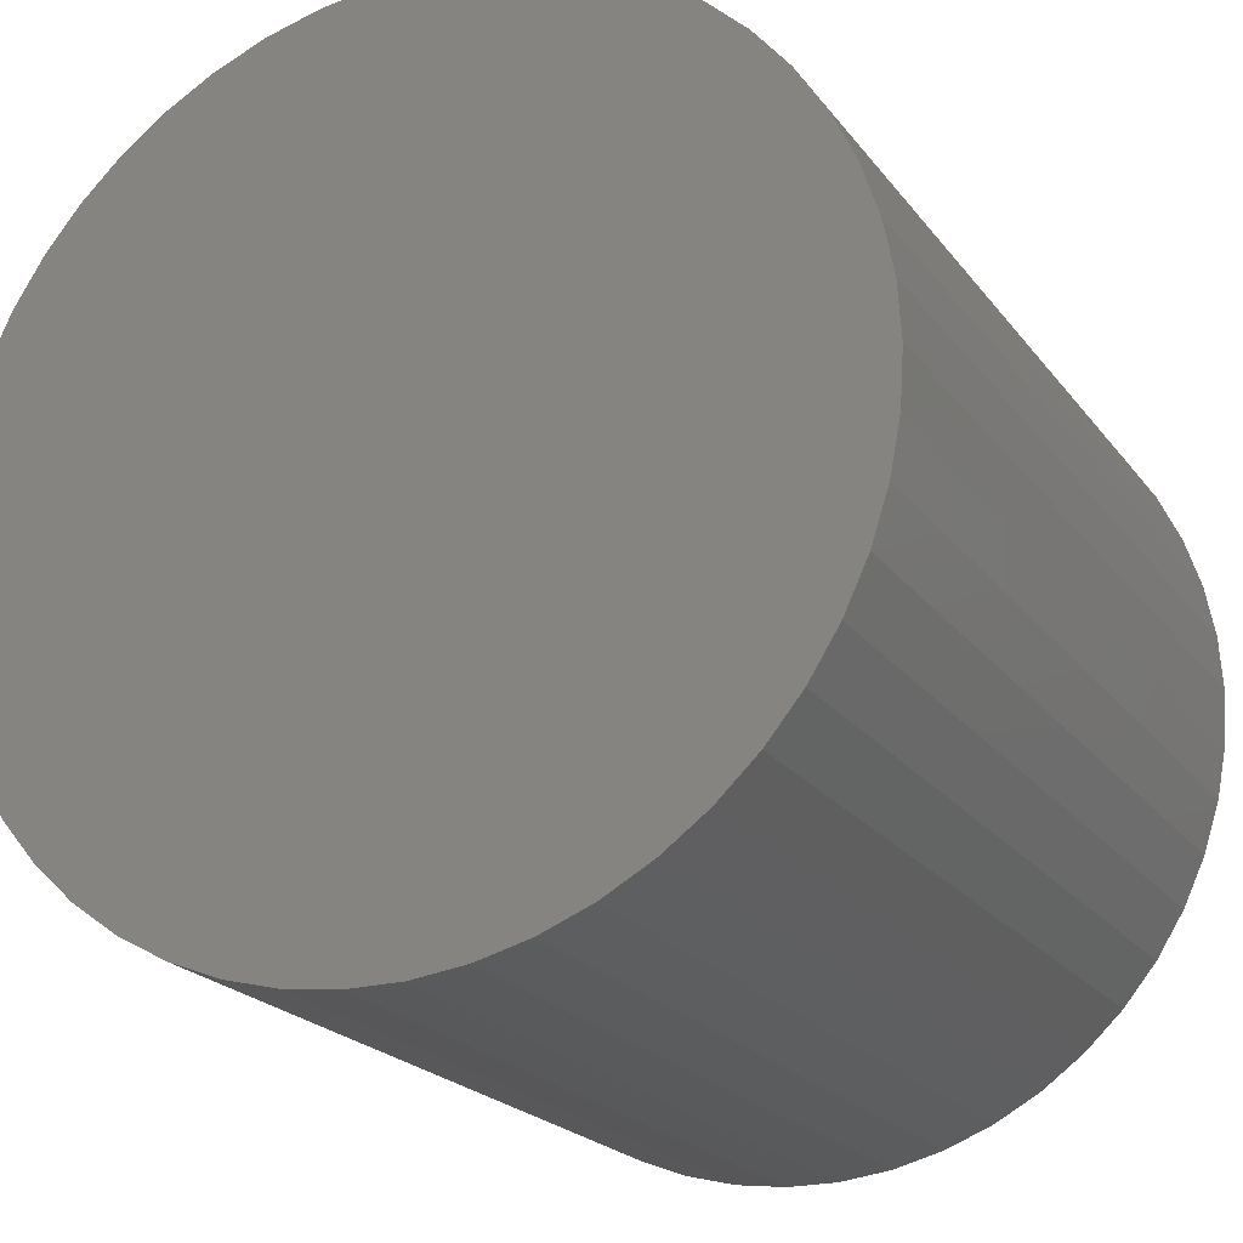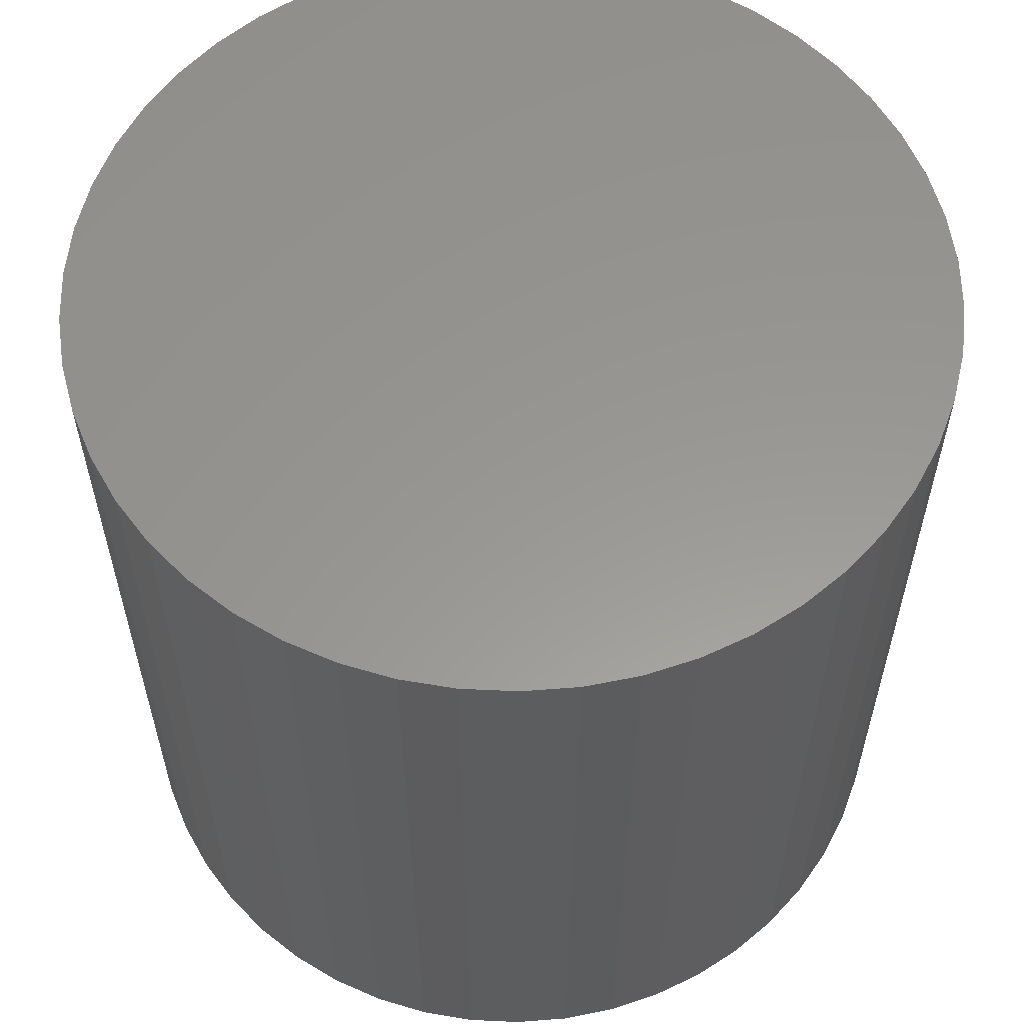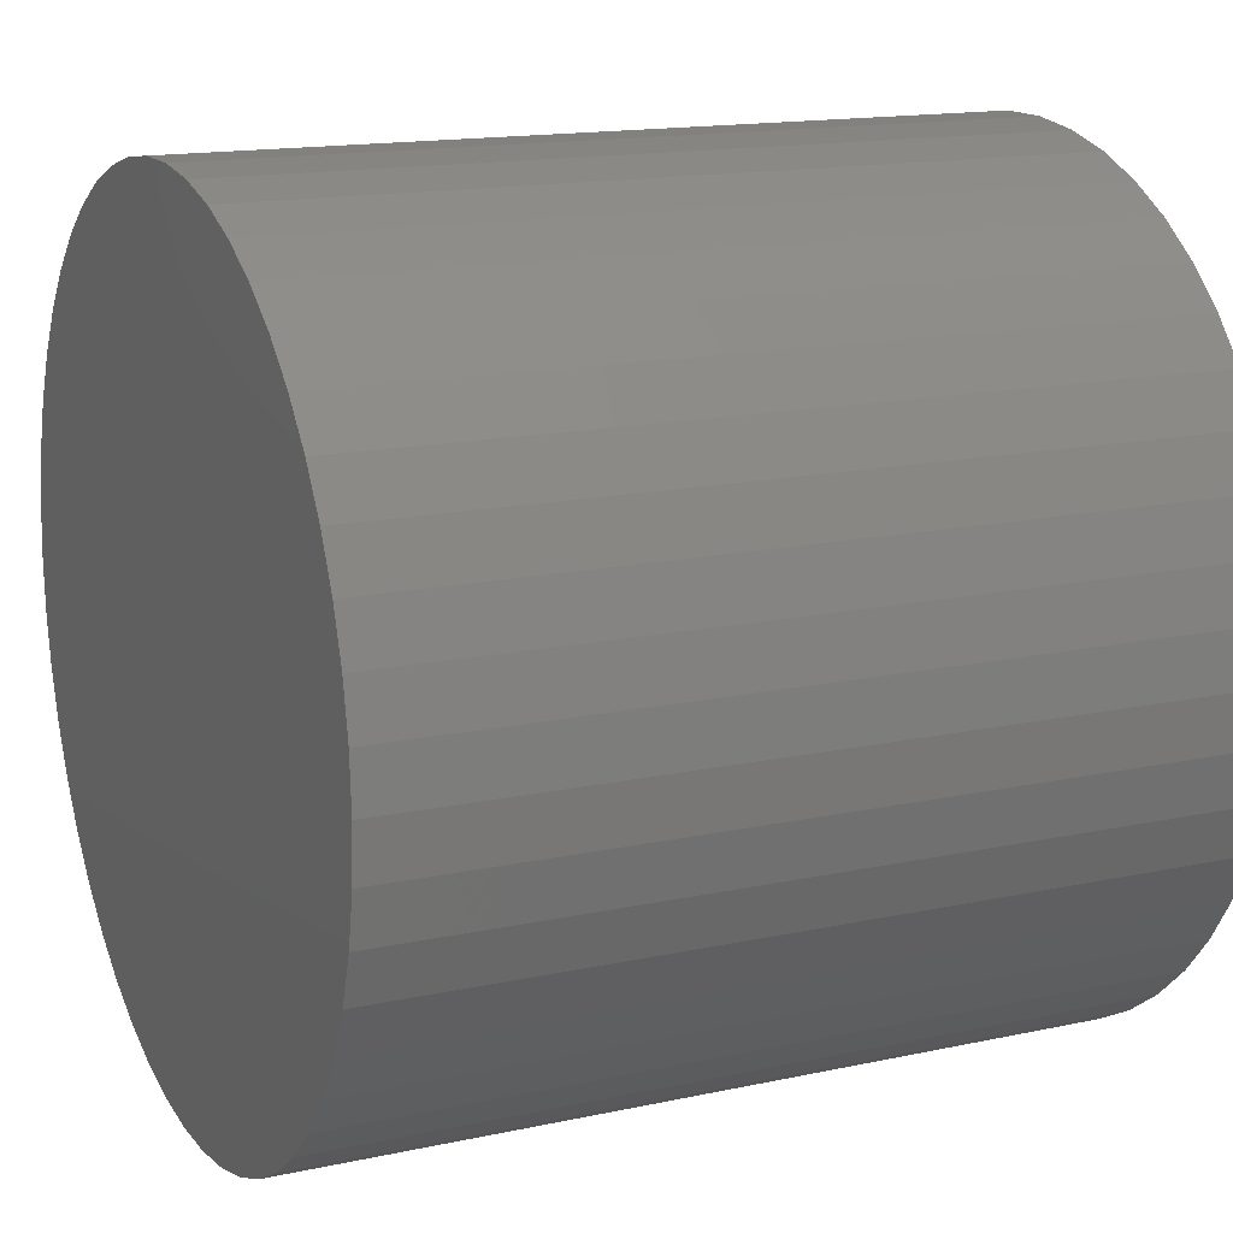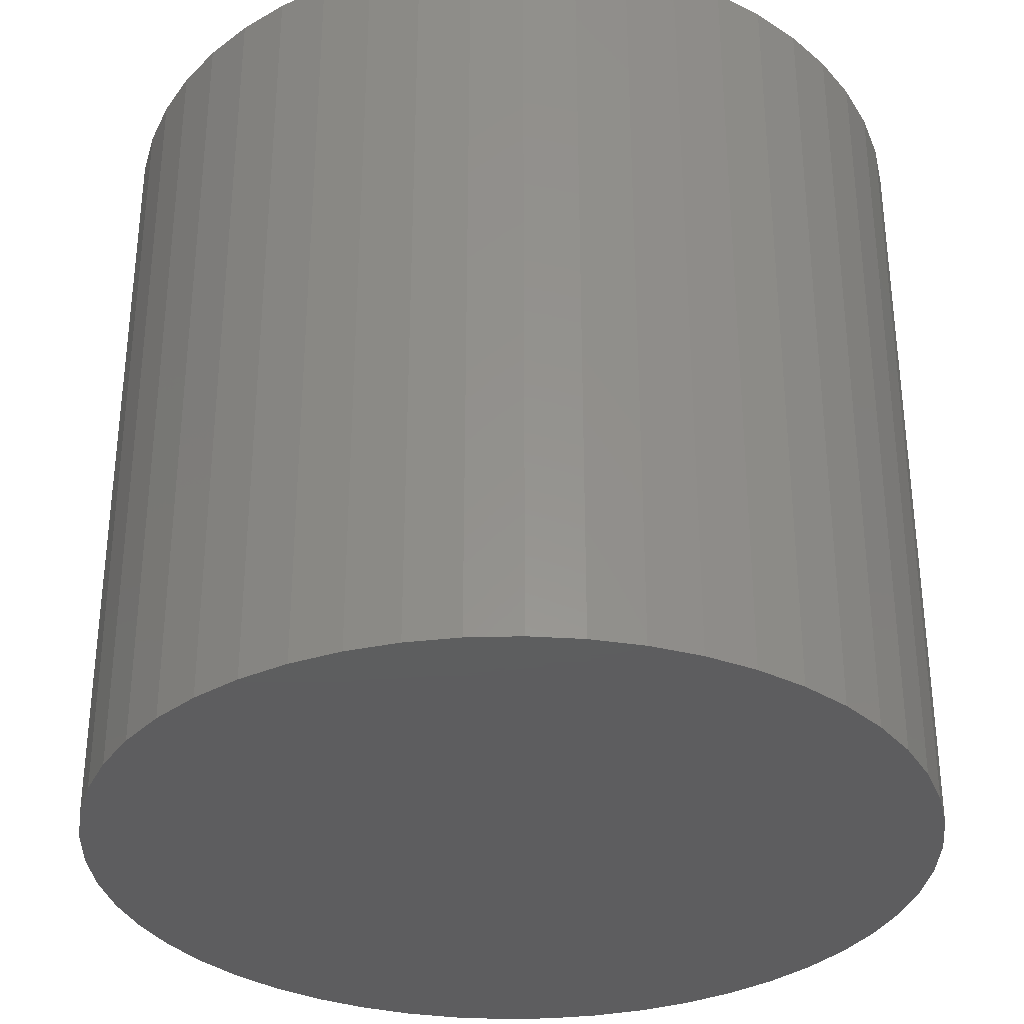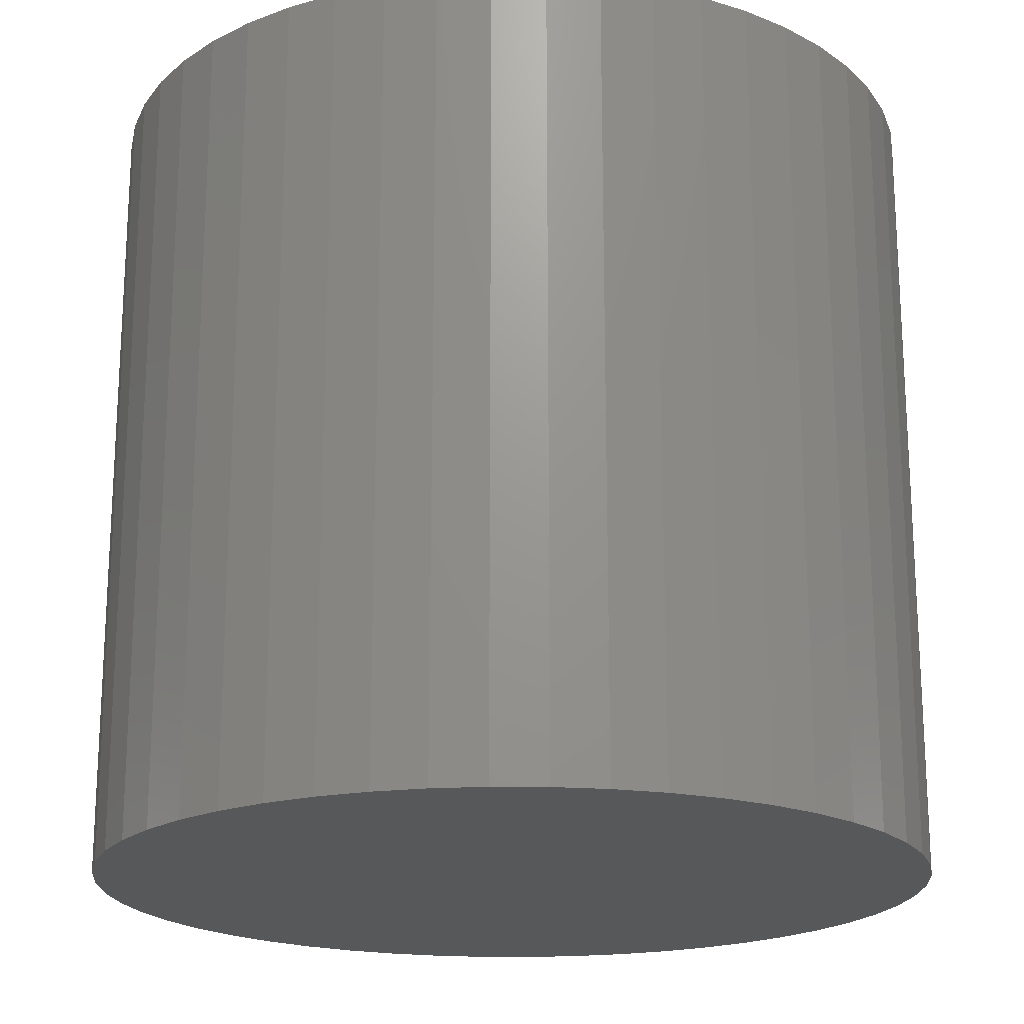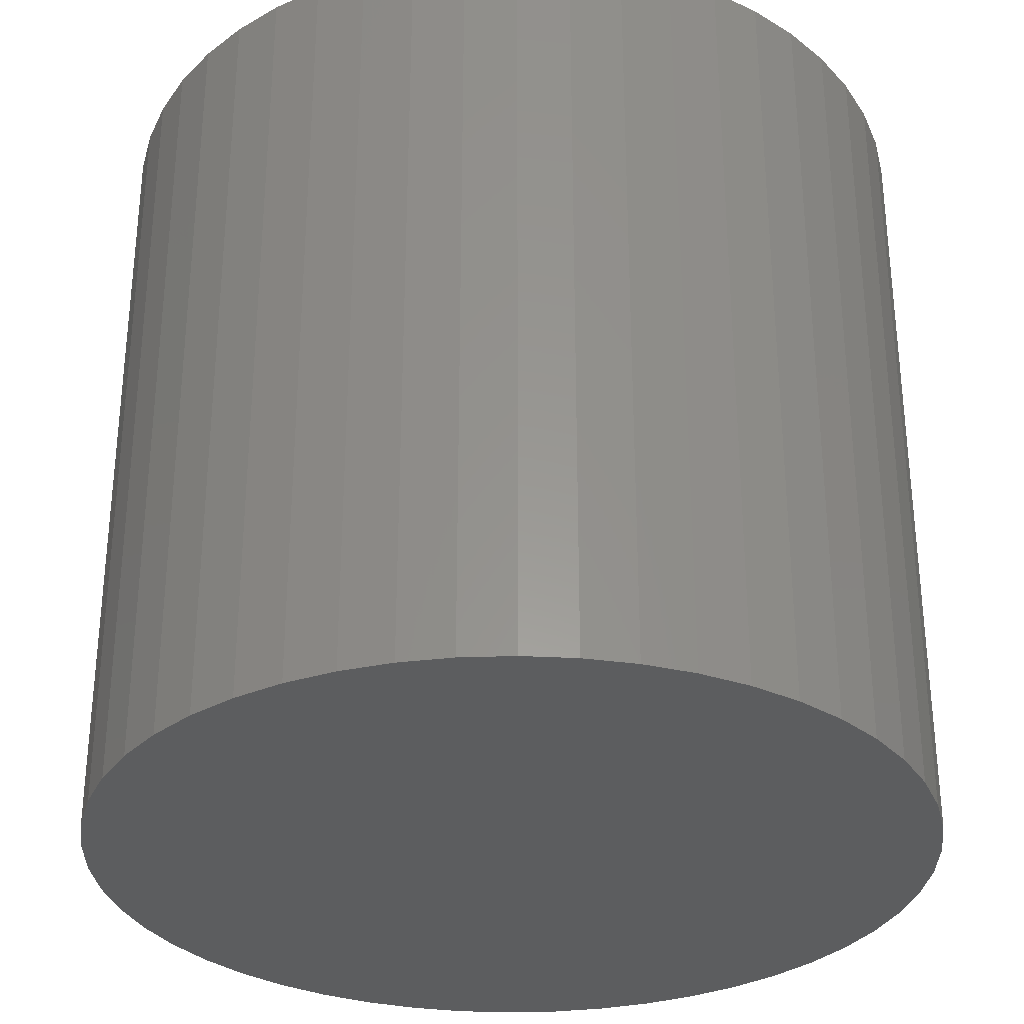
<metadata>
{"format":"stl","ext":"stl","renderer":"f3d","projection":"perspective","resolution":1024,"background":"white","views":[{"elev":-21.3,"azim":26.3,"up":"+Y"},{"elev":58.8,"azim":139.5,"up":"+Z"},{"elev":15.2,"azim":65.2,"up":"+Y"},{"elev":-33.2,"azim":59.7,"up":"+Z"},{"elev":-19.6,"azim":-29.7,"up":"+Z"},{"elev":-31.5,"azim":-47.5,"up":"+Z"}]}
</metadata>
<code>
# stl→obj: 100 verts, 196 faces
v 2.1 0 2
v 2.083 0.2632 -2
v 2.083 0.2632 2
v 2.1 0 -2
v 2.034 0.5222 -2
v 2.034 0.5222 2
v 0.1319 2.096 -2
v -0.1319 2.096 2
v 0.1319 2.096 2
v -0.1319 2.096 -2
v 2.083 -0.2632 -2
v 2.034 -0.5222 -2
v 1.953 -0.7731 -2
v 1.953 0.7731 -2
v 1.84 -1.012 -2
v 1.84 1.012 -2
v 1.699 -1.234 -2
v 1.699 1.234 -2
v 1.531 -1.438 -2
v 1.531 1.438 -2
v 1.339 -1.618 -2
v 1.339 1.618 -2
v 1.125 -1.773 -2
v 1.125 1.773 -2
v 0.8941 -1.9 -2
v 0.8941 1.9 -2
v 0.6489 -1.997 -2
v 0.6489 1.997 -2
v 0.3935 -2.063 -2
v 0.3935 2.063 -2
v 0.1319 -2.096 -2
v -0.1319 -2.096 -2
v -0.3935 -2.063 -2
v -0.3935 2.063 -2
v -0.6489 -1.997 -2
v -0.6489 1.997 -2
v -0.8941 -1.9 -2
v -0.8941 1.9 -2
v -1.125 -1.773 -2
v -1.125 1.773 -2
v -1.339 -1.618 -2
v -1.339 1.618 -2
v -1.531 -1.438 -2
v -1.531 1.438 -2
v -1.699 -1.234 -2
v -1.699 1.234 -2
v -1.84 -1.012 -2
v -1.84 1.012 -2
v -1.953 -0.7731 -2
v -1.953 0.7731 -2
v -2.034 -0.5222 -2
v -2.034 0.5222 -2
v -2.083 -0.2632 -2
v -2.083 0.2632 -2
v -2.1 0 -2
v 1.339 1.618 2
v 1.531 1.438 2
v -1.531 1.438 2
v -1.339 1.618 2
v 2.083 -0.2632 2
v 2.034 -0.5222 2
v 1.953 0.7731 2
v 1.953 -0.7731 2
v 1.84 1.012 2
v 1.84 -1.012 2
v 1.699 1.234 2
v 1.699 -1.234 2
v 1.531 -1.438 2
v 1.339 -1.618 2
v 1.125 1.773 2
v 1.125 -1.773 2
v 0.8941 1.9 2
v 0.8941 -1.9 2
v 0.6489 1.997 2
v 0.6489 -1.997 2
v 0.3935 2.063 2
v 0.3935 -2.063 2
v 0.1319 -2.096 2
v -0.1319 -2.096 2
v -0.3935 2.063 2
v -0.3935 -2.063 2
v -0.6489 1.997 2
v -0.6489 -1.997 2
v -0.8941 1.9 2
v -0.8941 -1.9 2
v -1.125 1.773 2
v -1.125 -1.773 2
v -1.339 -1.618 2
v -1.531 -1.438 2
v -1.699 1.234 2
v -1.699 -1.234 2
v -1.84 1.012 2
v -1.84 -1.012 2
v -1.953 0.7731 2
v -1.953 -0.7731 2
v -2.034 0.5222 2
v -2.034 -0.5222 2
v -2.083 0.2632 2
v -2.083 -0.2632 2
v -2.1 0 2
f 1 2 3
f 2 1 4
f 3 5 6
f 5 3 2
f 7 8 9
f 8 7 10
f 11 2 4
f 12 2 11
f 12 5 2
f 13 5 12
f 13 14 5
f 15 14 13
f 15 16 14
f 17 16 15
f 17 18 16
f 19 18 17
f 19 20 18
f 21 20 19
f 21 22 20
f 23 22 21
f 23 24 22
f 25 24 23
f 25 26 24
f 27 26 25
f 27 28 26
f 29 28 27
f 29 30 28
f 31 30 29
f 31 7 30
f 32 7 31
f 32 10 7
f 33 10 32
f 33 34 10
f 35 34 33
f 35 36 34
f 37 36 35
f 37 38 36
f 39 38 37
f 39 40 38
f 41 40 39
f 41 42 40
f 43 42 41
f 43 44 42
f 45 44 43
f 45 46 44
f 47 46 45
f 47 48 46
f 49 48 47
f 49 50 48
f 51 50 49
f 51 52 50
f 53 52 51
f 53 54 52
f 54 53 55
f 20 56 57
f 56 20 22
f 42 58 59
f 58 42 44
f 3 60 1
f 6 60 3
f 6 61 60
f 62 61 6
f 62 63 61
f 64 63 62
f 64 65 63
f 66 65 64
f 66 67 65
f 57 67 66
f 57 68 67
f 56 68 57
f 56 69 68
f 70 69 56
f 70 71 69
f 72 71 70
f 72 73 71
f 74 73 72
f 74 75 73
f 76 75 74
f 76 77 75
f 9 77 76
f 9 78 77
f 8 78 9
f 8 79 78
f 80 79 8
f 80 81 79
f 82 81 80
f 82 83 81
f 84 83 82
f 84 85 83
f 86 85 84
f 86 87 85
f 59 87 86
f 59 88 87
f 58 88 59
f 58 89 88
f 90 89 58
f 90 91 89
f 92 91 90
f 92 93 91
f 94 93 92
f 94 95 93
f 96 95 94
f 96 97 95
f 98 97 96
f 98 99 97
f 99 98 100
f 36 84 82
f 84 36 38
f 62 16 64
f 16 62 14
f 64 18 66
f 18 64 16
f 26 74 72
f 74 26 28
f 22 70 56
f 70 22 24
f 50 92 48
f 92 50 94
f 46 58 44
f 58 46 90
f 38 86 84
f 86 38 40
f 34 82 80
f 82 34 36
f 25 71 73
f 71 25 23
f 28 76 74
f 76 28 30
f 52 94 50
f 94 52 96
f 55 98 54
f 98 55 100
f 10 80 8
f 80 10 34
f 60 4 1
f 4 60 11
f 61 11 60
f 11 61 12
f 23 69 71
f 69 23 21
f 63 12 61
f 12 63 13
f 67 15 65
f 15 67 17
f 43 88 89
f 88 43 41
f 47 95 49
f 95 47 93
f 43 91 45
f 91 43 89
f 53 100 55
f 100 53 99
f 32 78 79
f 78 32 31
f 6 14 62
f 14 6 5
f 66 20 57
f 20 66 18
f 30 9 76
f 9 30 7
f 24 72 70
f 72 24 26
f 48 90 46
f 90 48 92
f 54 96 52
f 96 54 98
f 40 59 86
f 59 40 42
f 65 13 63
f 13 65 15
f 68 17 67
f 17 68 19
f 37 83 85
f 83 37 35
f 49 97 51
f 97 49 95
f 31 77 78
f 77 31 29
f 27 73 75
f 73 27 25
f 29 75 77
f 75 29 27
f 21 68 69
f 68 21 19
f 33 79 81
f 79 33 32
f 45 93 47
f 93 45 91
f 51 99 53
f 99 51 97
f 39 85 87
f 85 39 37
f 35 81 83
f 81 35 33
f 41 87 88
f 87 41 39

</code>
